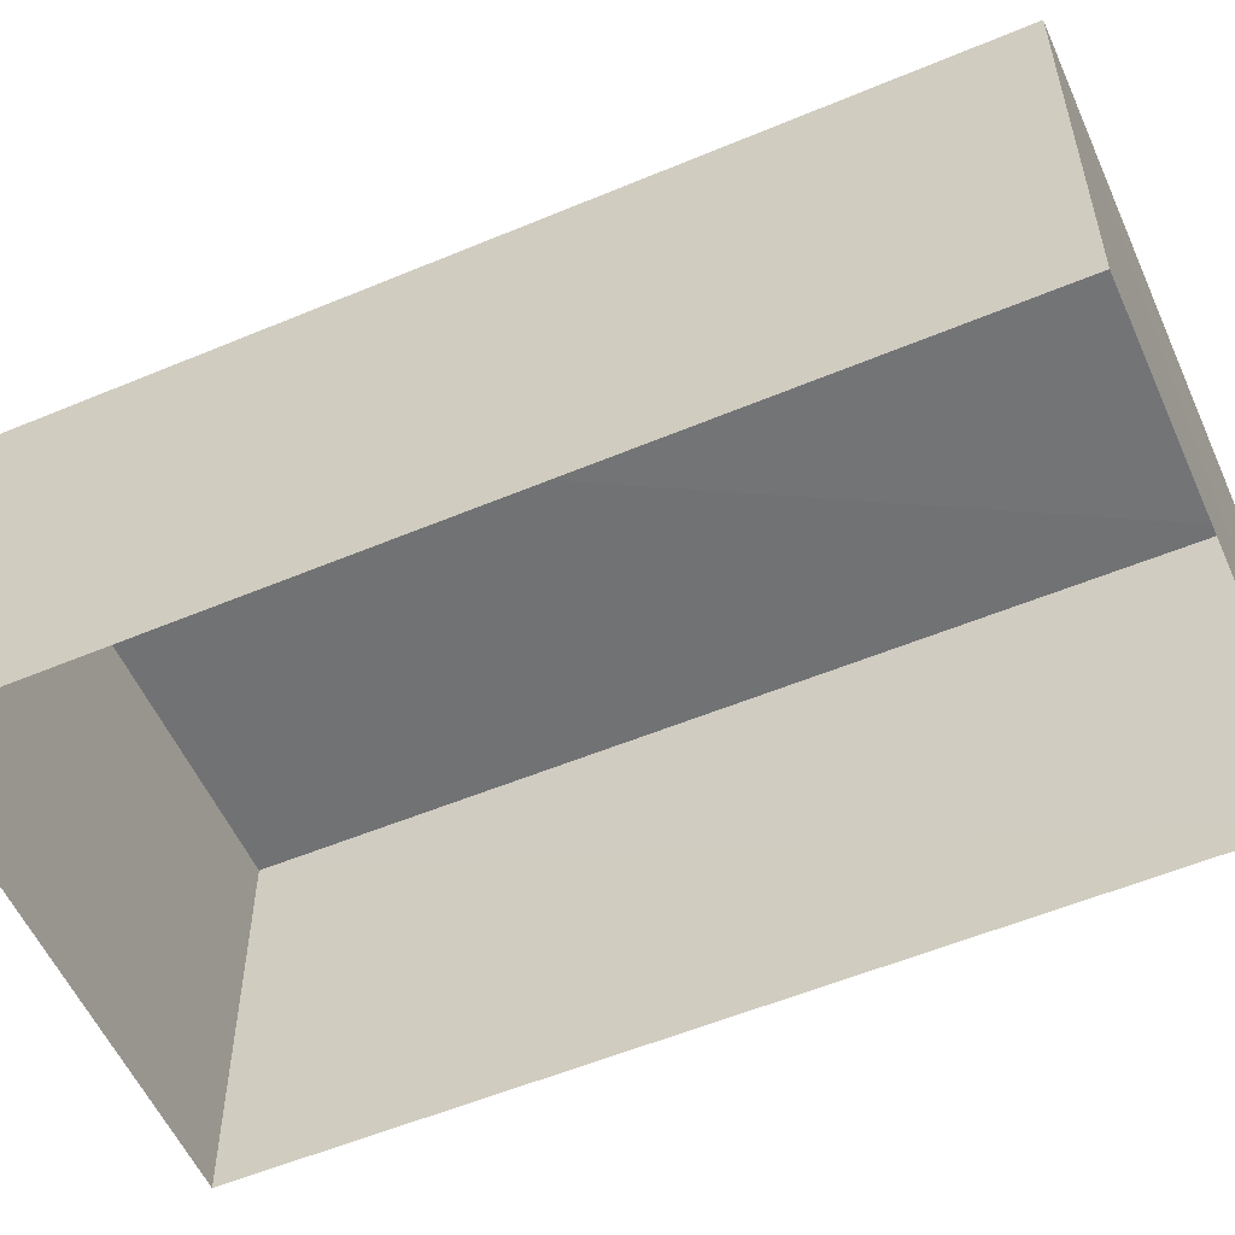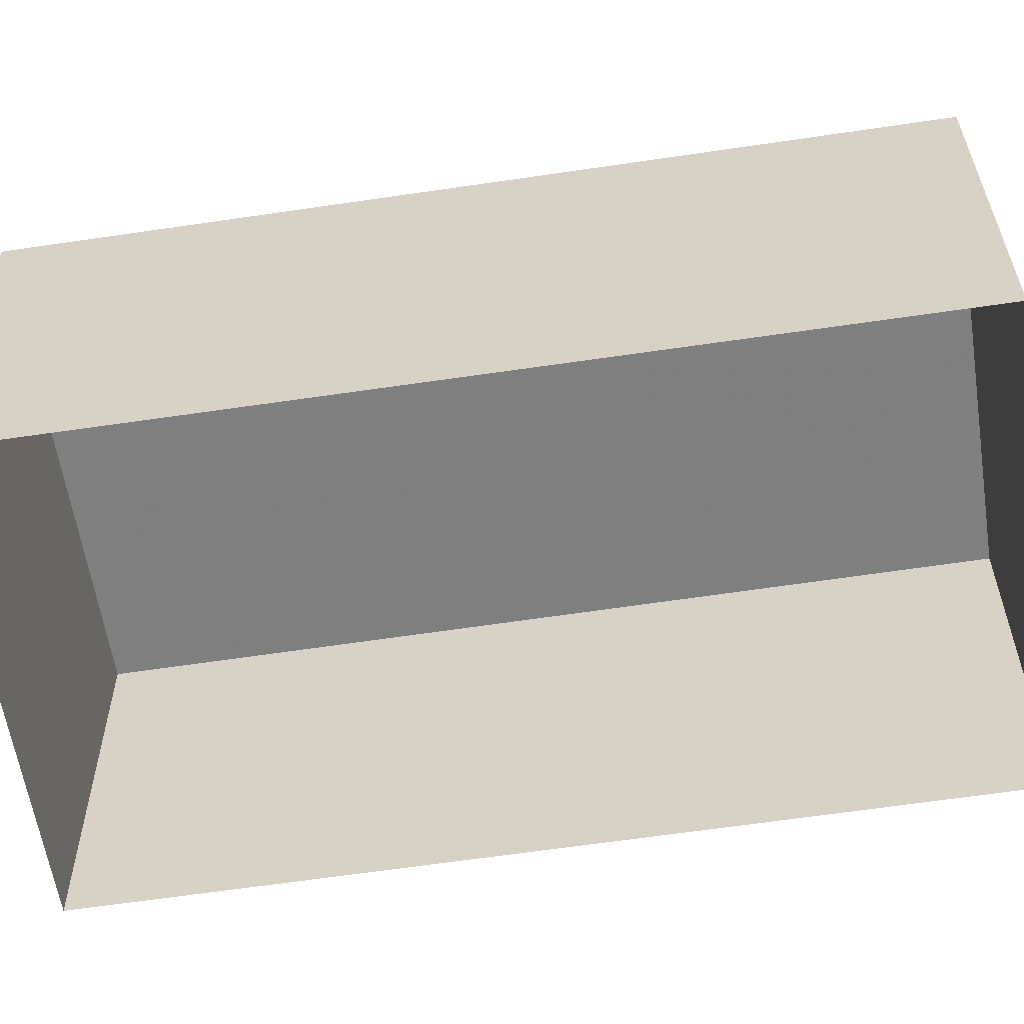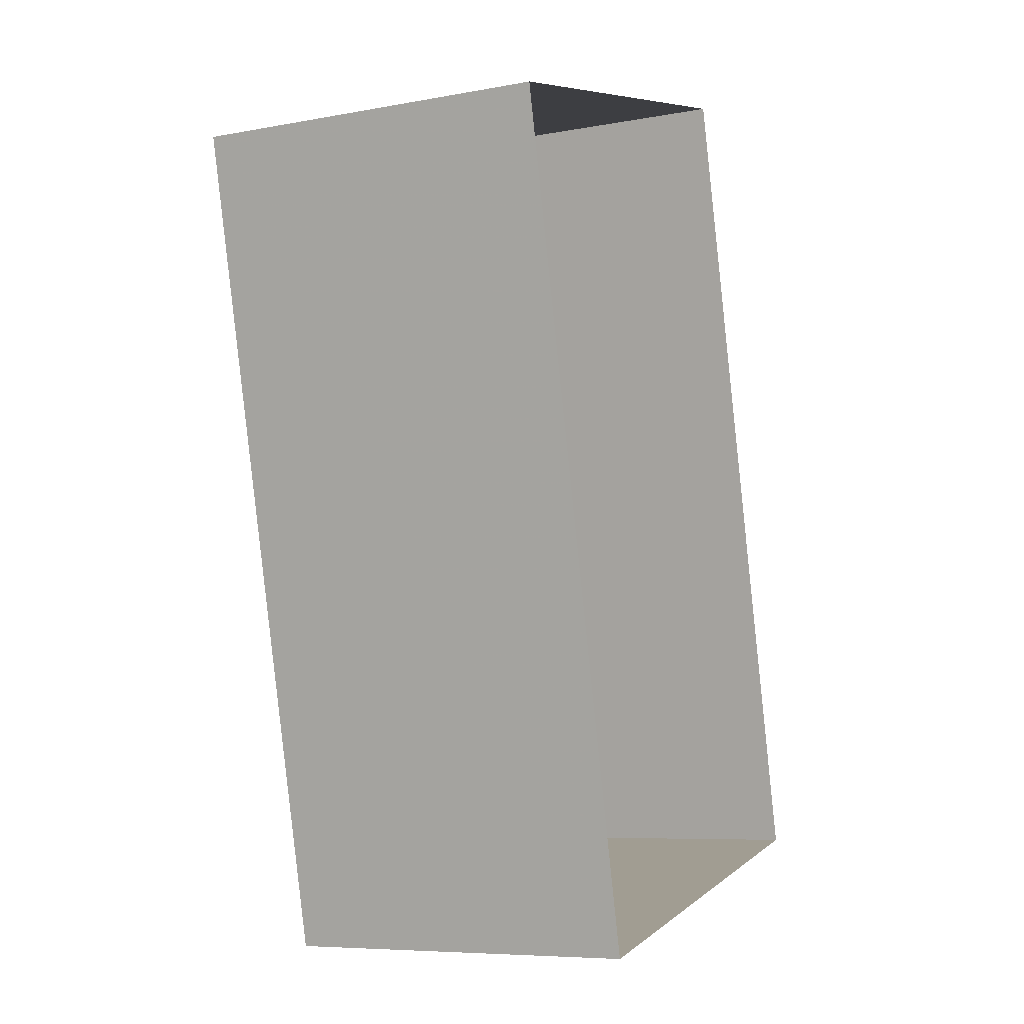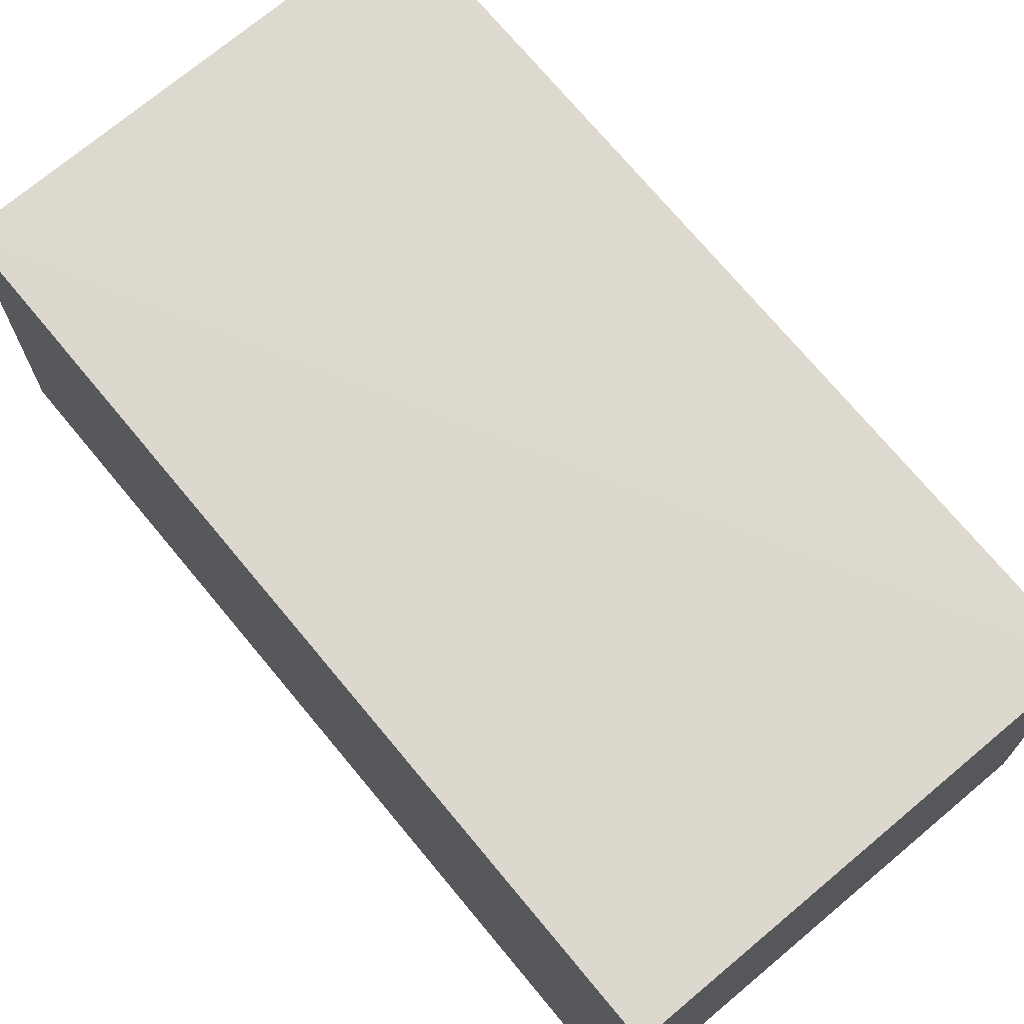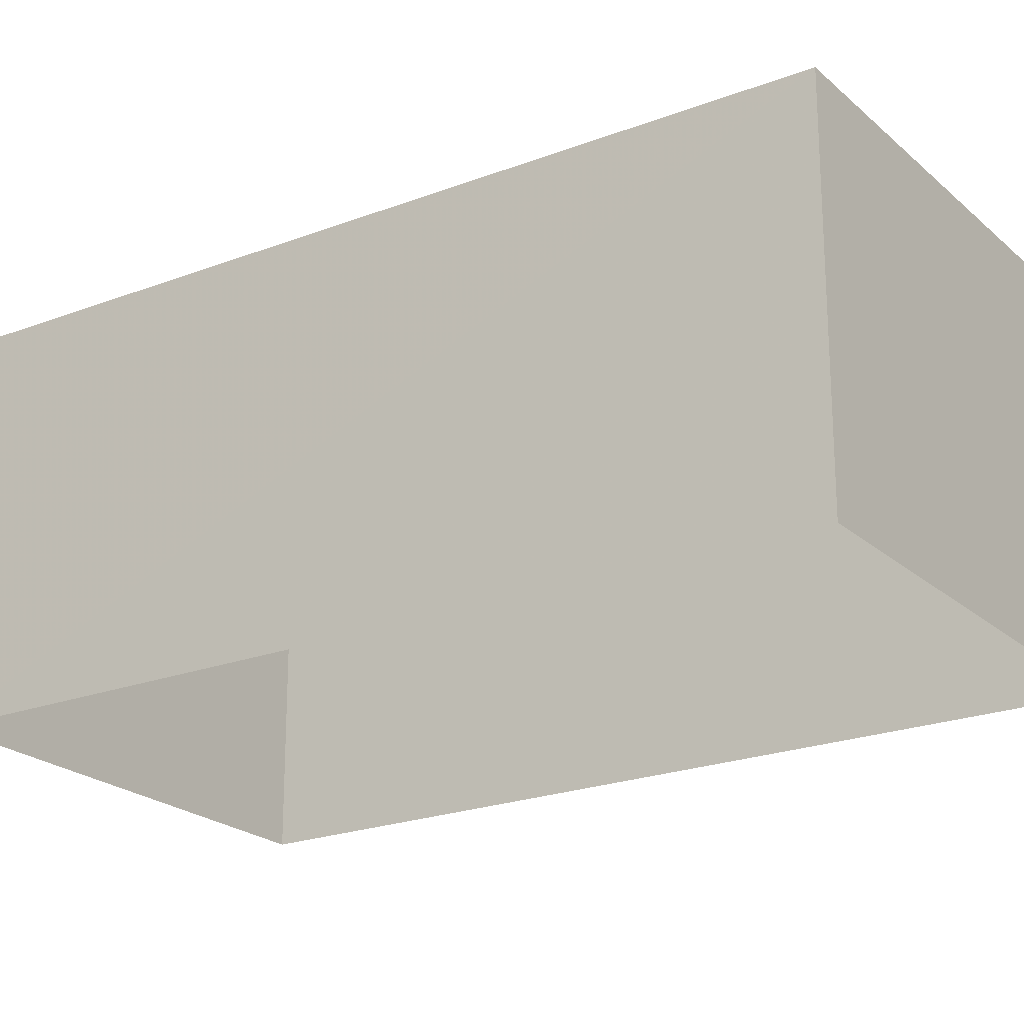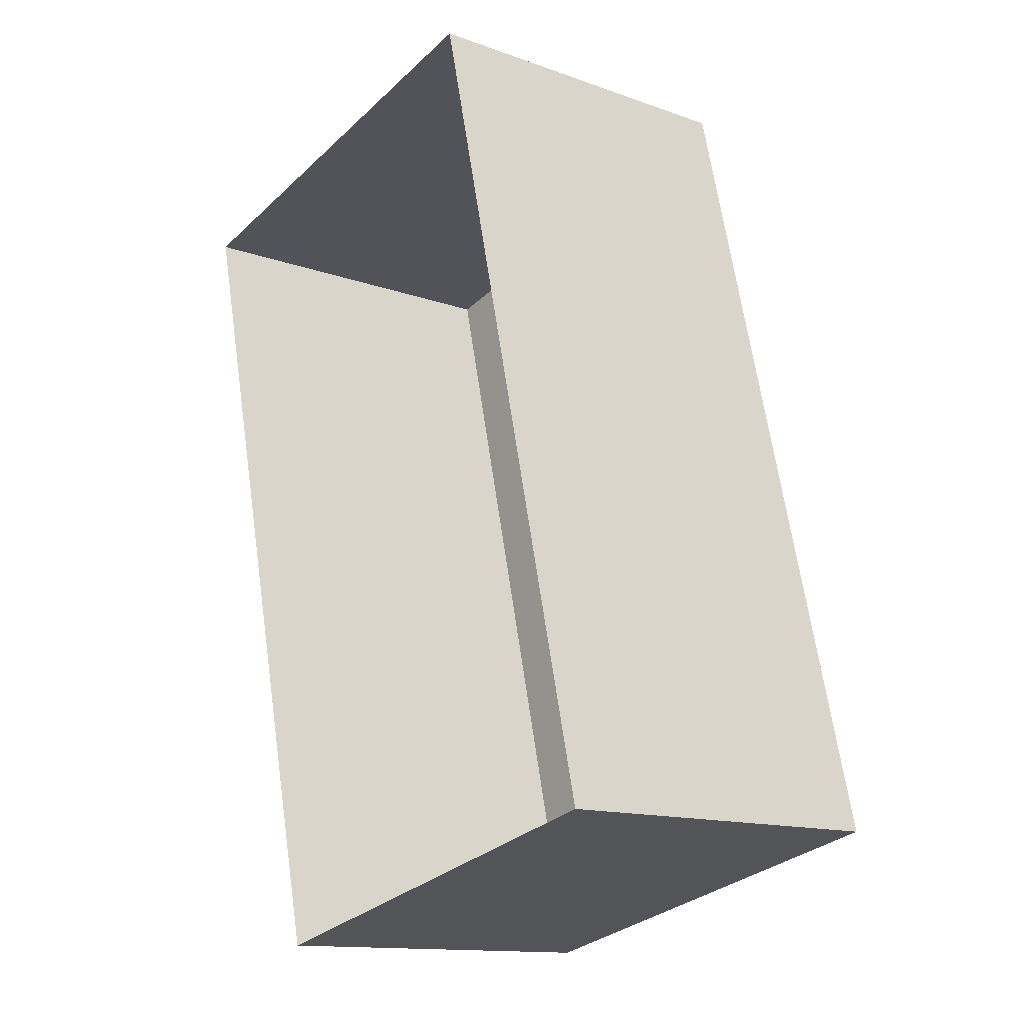
<metadata>
{"format":"obj","ext":"obj","renderer":"f3d","projection":"perspective","resolution":1024,"background":"white","views":[{"elev":-55.7,"azim":-79.7,"up":"+Z"},{"elev":-59.5,"azim":85.4,"up":"+Z"},{"elev":-7.6,"azim":117.1,"up":"+Y"},{"elev":71.9,"azim":126.9,"up":"+Z"},{"elev":-22.1,"azim":110.5,"up":"+Z"},{"elev":-13.7,"azim":-128.5,"up":"+Y"}]}
</metadata>
<code>
v -3.156e+05 4.008e+04 4.866
v -3.156e+05 4.009e+04 4.868
v -3.156e+05 4.009e+04 4.867
v -3.156e+05 4.008e+04 4.867
v -3.156e+05 4.009e+04 7.241
v -3.156e+05 4.008e+04 7.239
v -3.156e+05 4.009e+04 7.24
v -3.156e+05 4.008e+04 7.24
f 1 2 3
f 1 4 2
f 5 6 7
f 5 8 6
f 5 3 2
f 5 7 3
f 7 1 3
f 7 6 1
f 8 4 1
f 6 8 1
f 5 2 4
f 8 5 4

</code>
